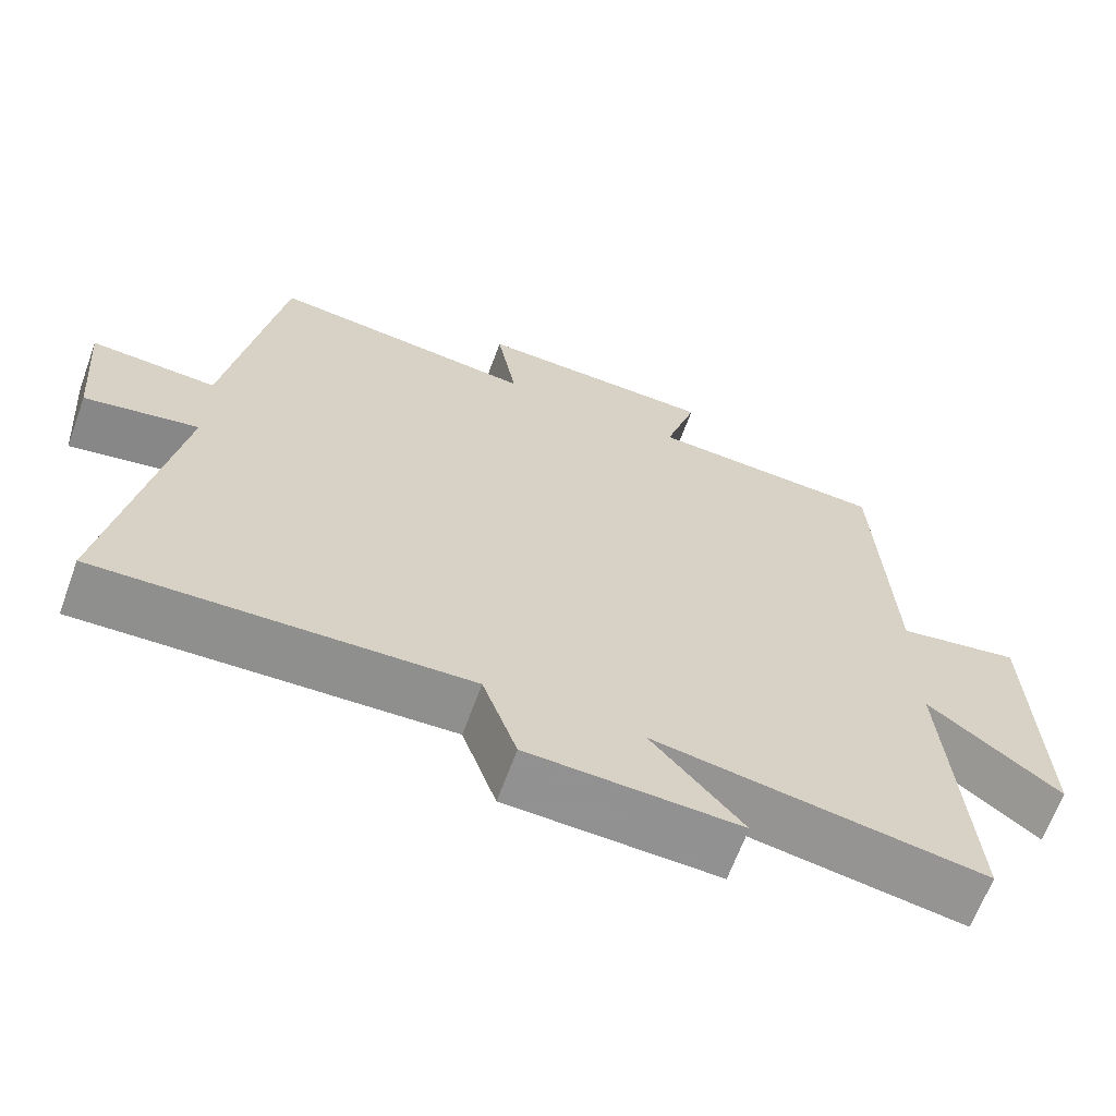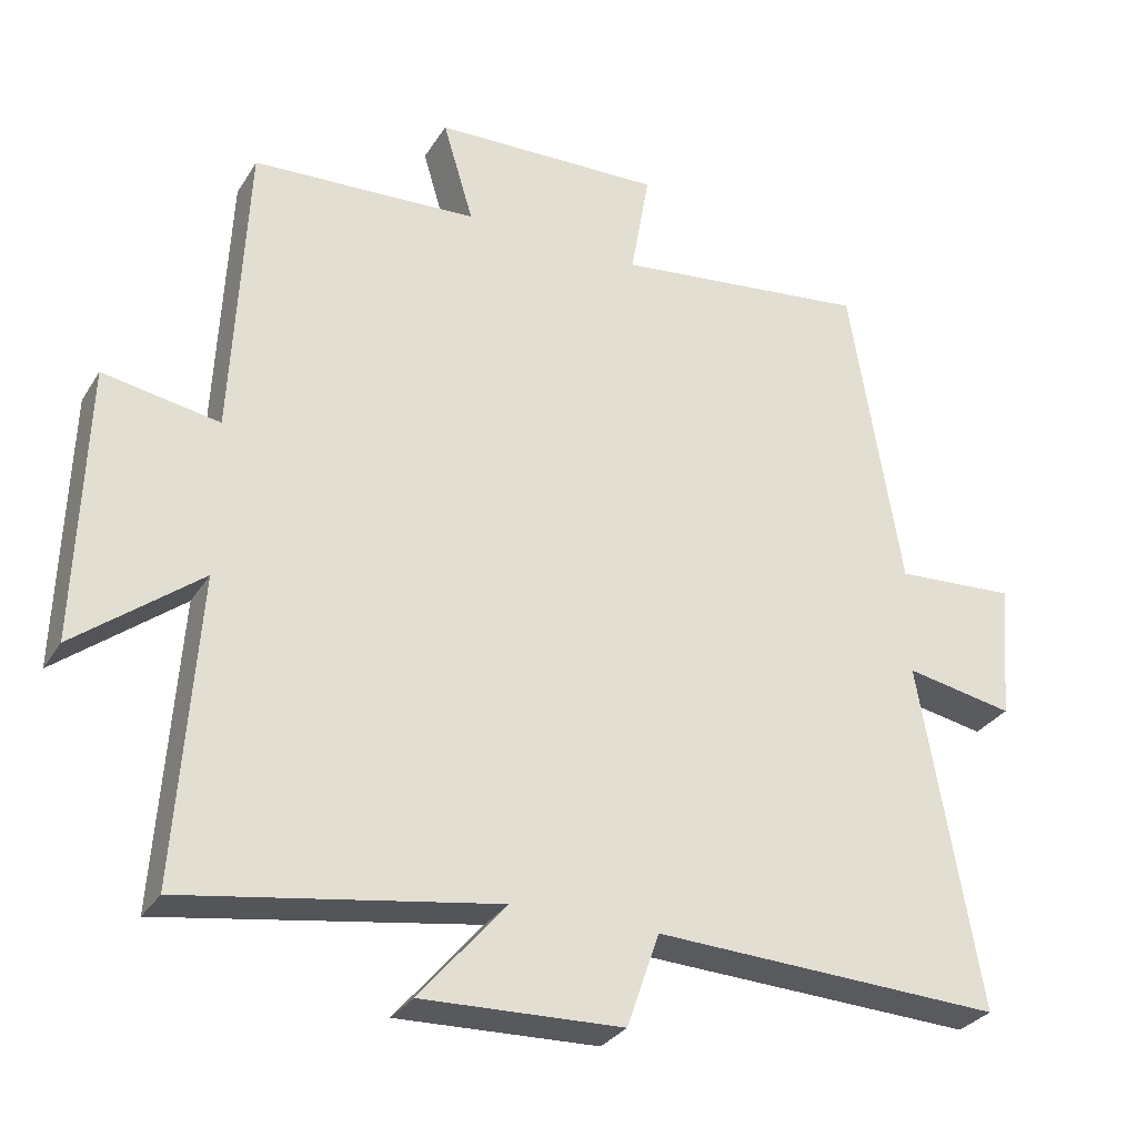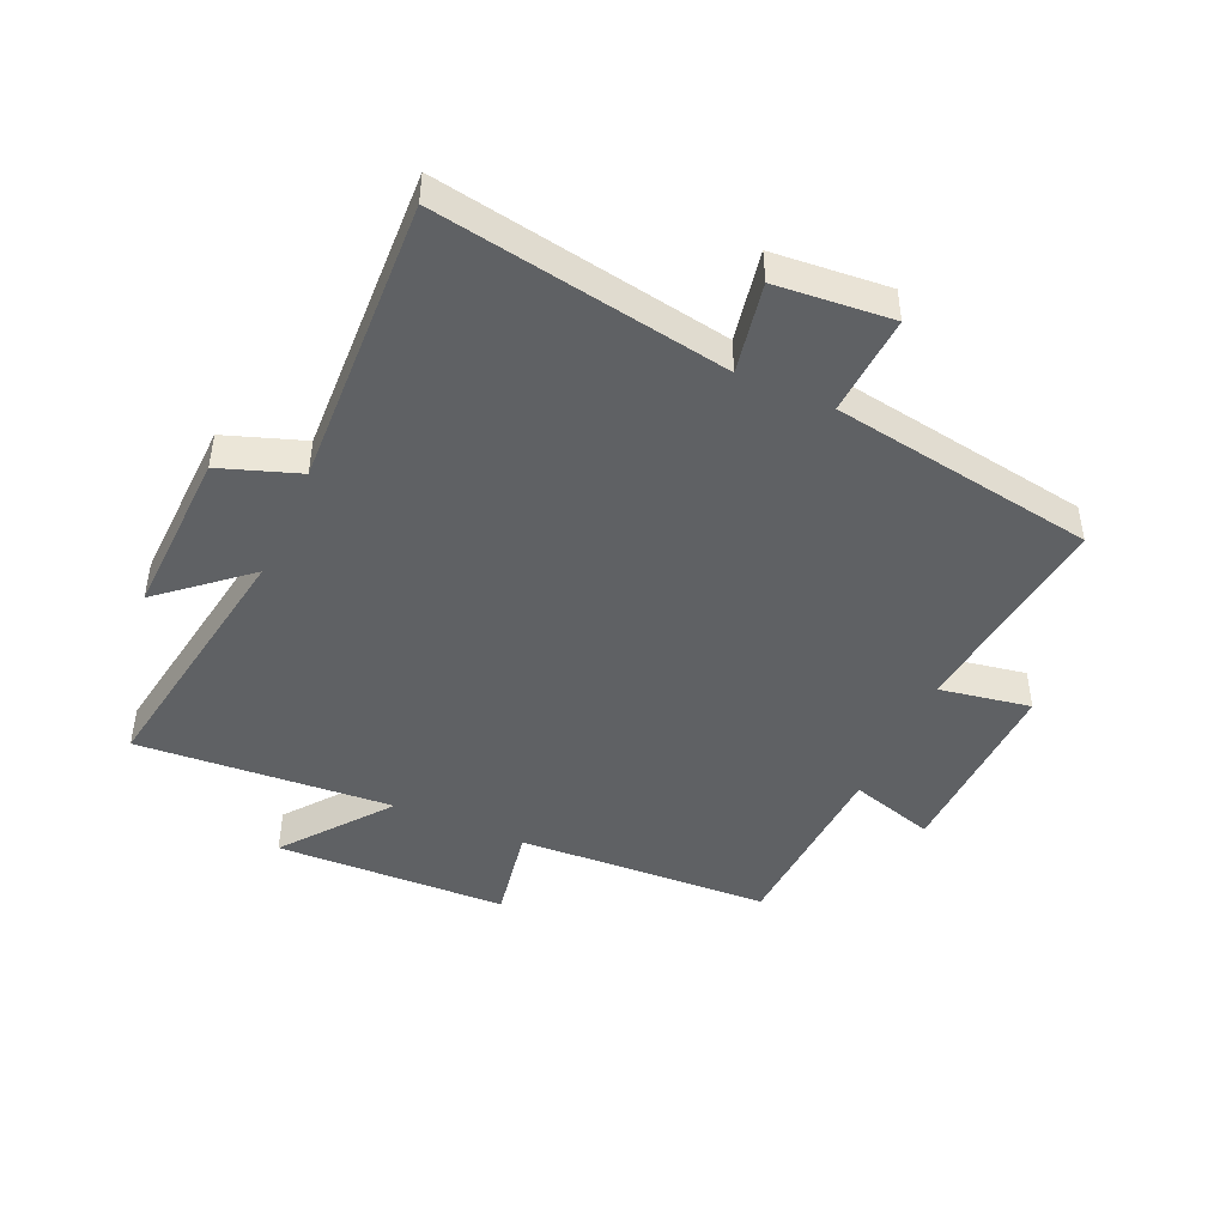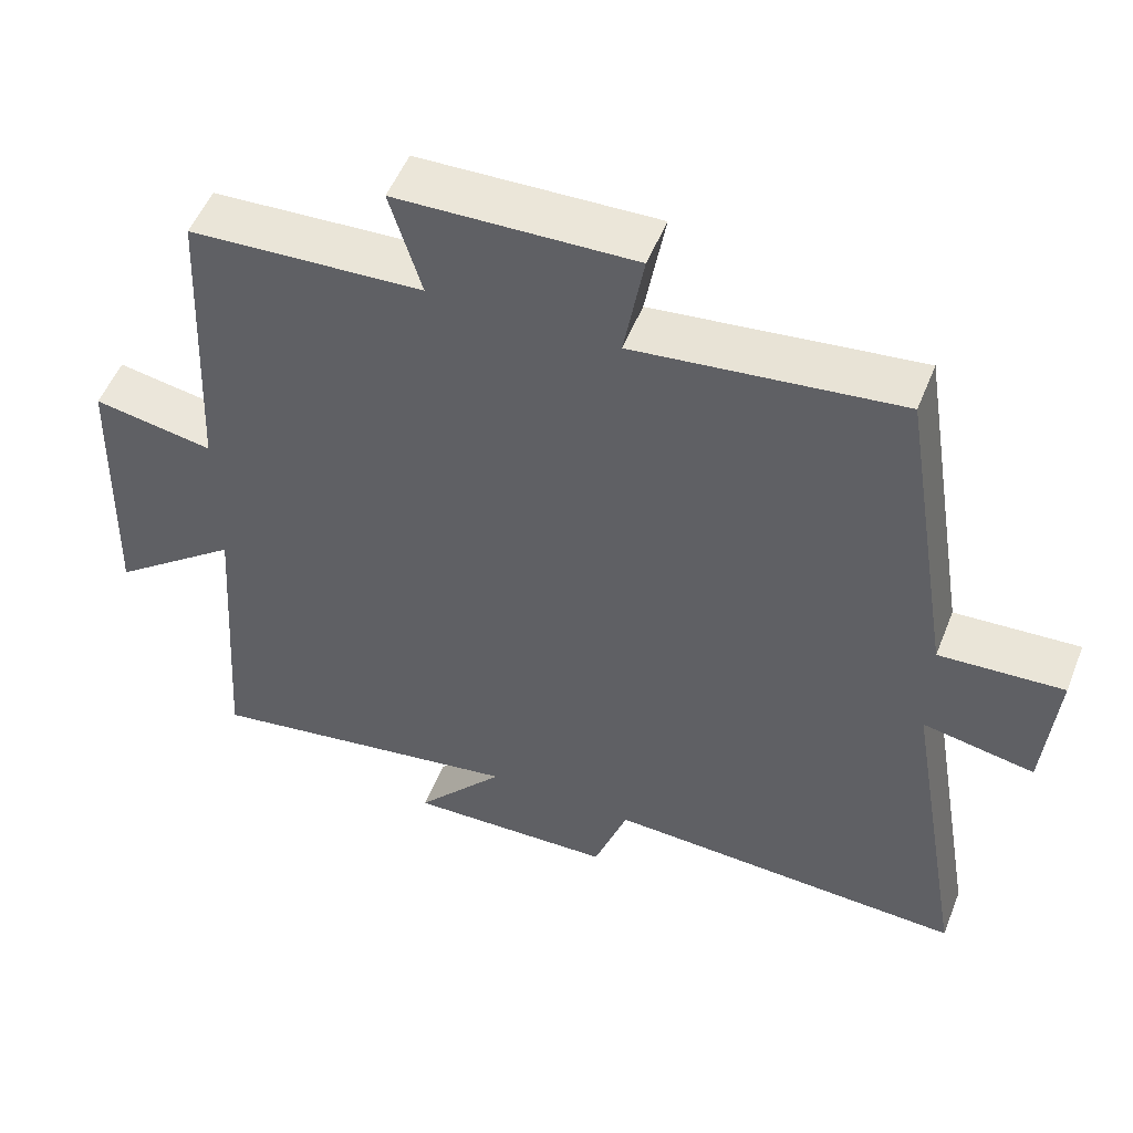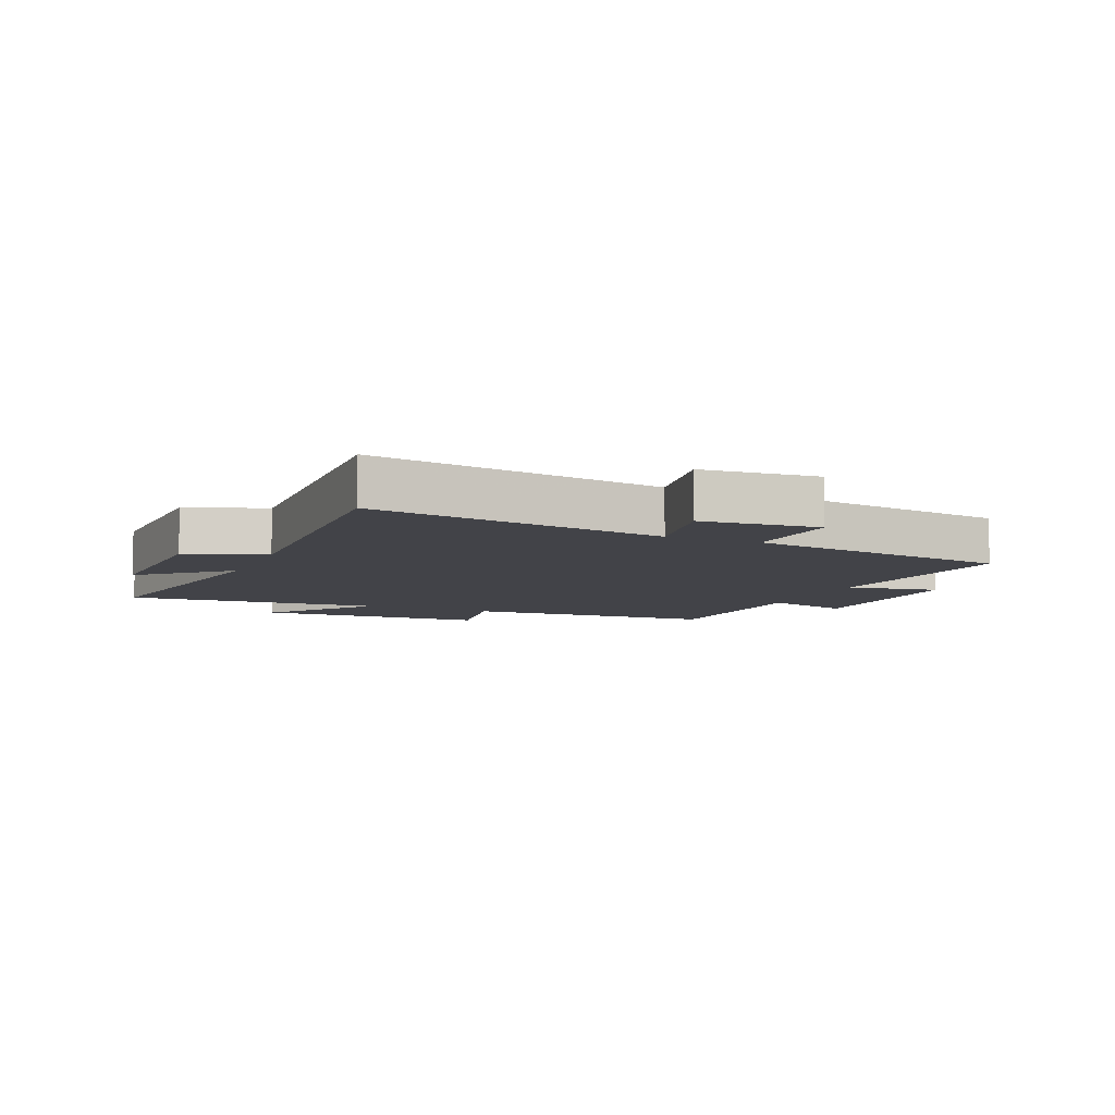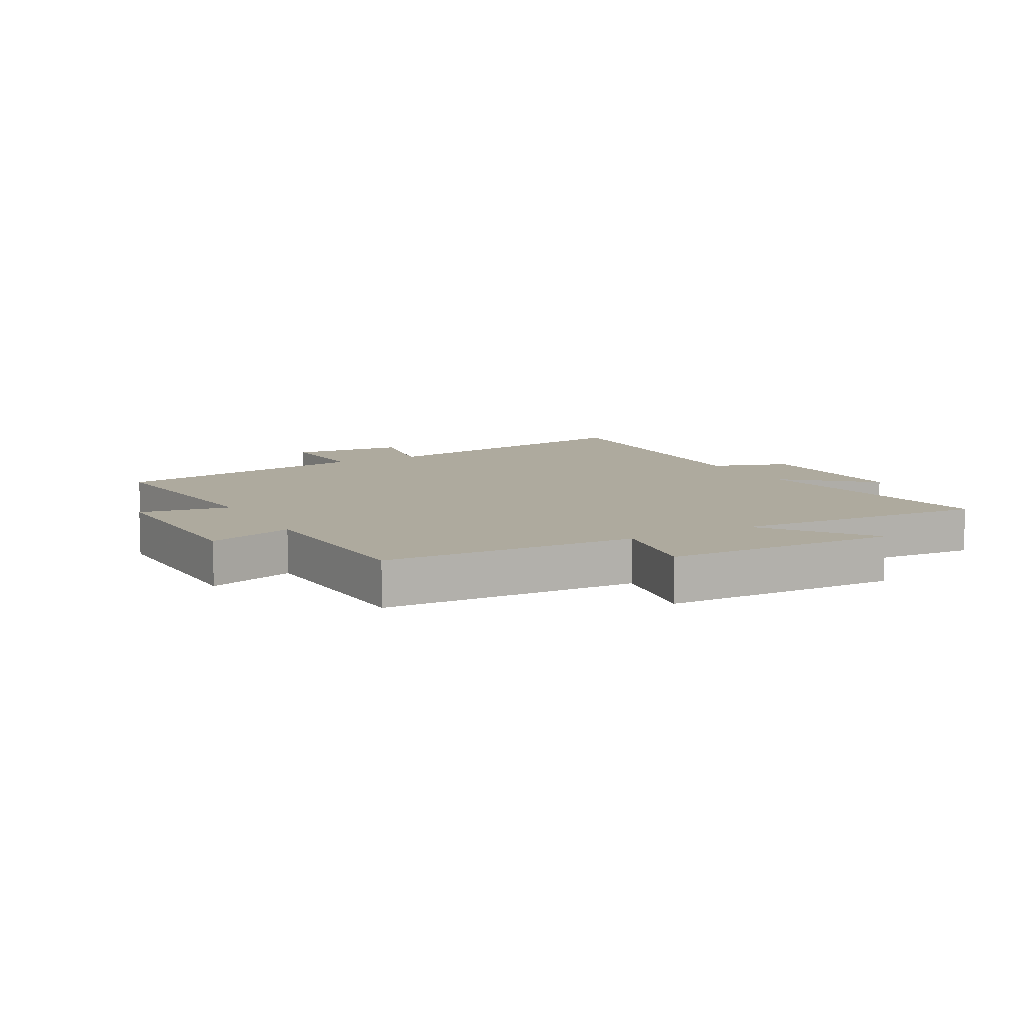
<metadata>
{"format":"obj","ext":"obj","renderer":"f3d","projection":"perspective","resolution":1024,"background":"white","views":[{"elev":-65.7,"azim":-20.1,"up":"+Z"},{"elev":-30.2,"azim":153.7,"up":"+Z"},{"elev":-45.6,"azim":-114.0,"up":"+Y"},{"elev":52.4,"azim":-158.5,"up":"+Z"},{"elev":-7.6,"azim":-112.8,"up":"+Y"},{"elev":9.3,"azim":61.2,"up":"+Y"}]}
</metadata>
<code>
v -0.582 0.07 -0.52
v -0.5 0.07 -0.043
v -0.649 0.07 -0.071
v -0.665 0.07 0.119
v -0.5 0.07 0.109
v -0.43 0.07 0.541
v -0.079 0.07 0.5
v -0.105 0.07 0.65
v 0.211 0.07 0.64
v 0.169 0.07 0.5
v 0.48 0.07 0.483
v 0.5 0.07 0.068
v 0.66 0.07 0.096
v 0.672 0.07 -0.284
v 0.5 0.07 -0.15
v 0.529 0.07 -0.57
v 0.1 0.07 -0.5
v 0.219 0.07 -0.639
v -0.057 0.07 -0.629
v -0.102 0.07 -0.5
v -0.582 0 -0.52
v -0.5 0 -0.043
v -0.649 0 -0.071
v -0.665 0 0.119
v -0.5 0 0.109
v -0.43 0 0.541
v -0.079 0 0.5
v -0.105 0 0.65
v 0.211 0 0.64
v 0.169 0 0.5
v 0.48 0 0.483
v 0.5 0 0.068
v 0.66 0 0.096
v 0.672 0 -0.284
v 0.5 0 -0.15
v 0.529 0 -0.57
v 0.1 0 -0.5
v 0.219 0 -0.639
v -0.057 0 -0.629
v -0.102 0 -0.5
f 17 18 19 20
f 15 16 17
f 15 17 20
f 12 13 14 15
f 20 1 2
f 15 20 2
f 12 15 2
f 11 12 2
f 10 11 2
f 7 8 9 10
f 5 6 7
f 10 2 3
f 7 10 3
f 5 7 3
f 3 4 5
f 40 39 38 37
f 37 36 35
f 40 37 35
f 35 34 33 32
f 22 21 40
f 22 40 35
f 22 35 32
f 22 32 31
f 22 31 30
f 30 29 28 27
f 27 26 25
f 23 22 30
f 23 30 27
f 23 27 25
f 25 24 23
f 1 21 22 2
f 2 22 23 3
f 3 23 24 4
f 4 24 25 5
f 5 25 26 6
f 6 26 27 7
f 7 27 28 8
f 8 28 29 9
f 9 29 30 10
f 10 30 31 11
f 11 31 32 12
f 12 32 33 13
f 13 33 34 14
f 14 34 35 15
f 15 35 36 16
f 16 36 37 17
f 17 37 38 18
f 18 38 39 19
f 19 39 40 20
f 20 40 21 1

</code>
